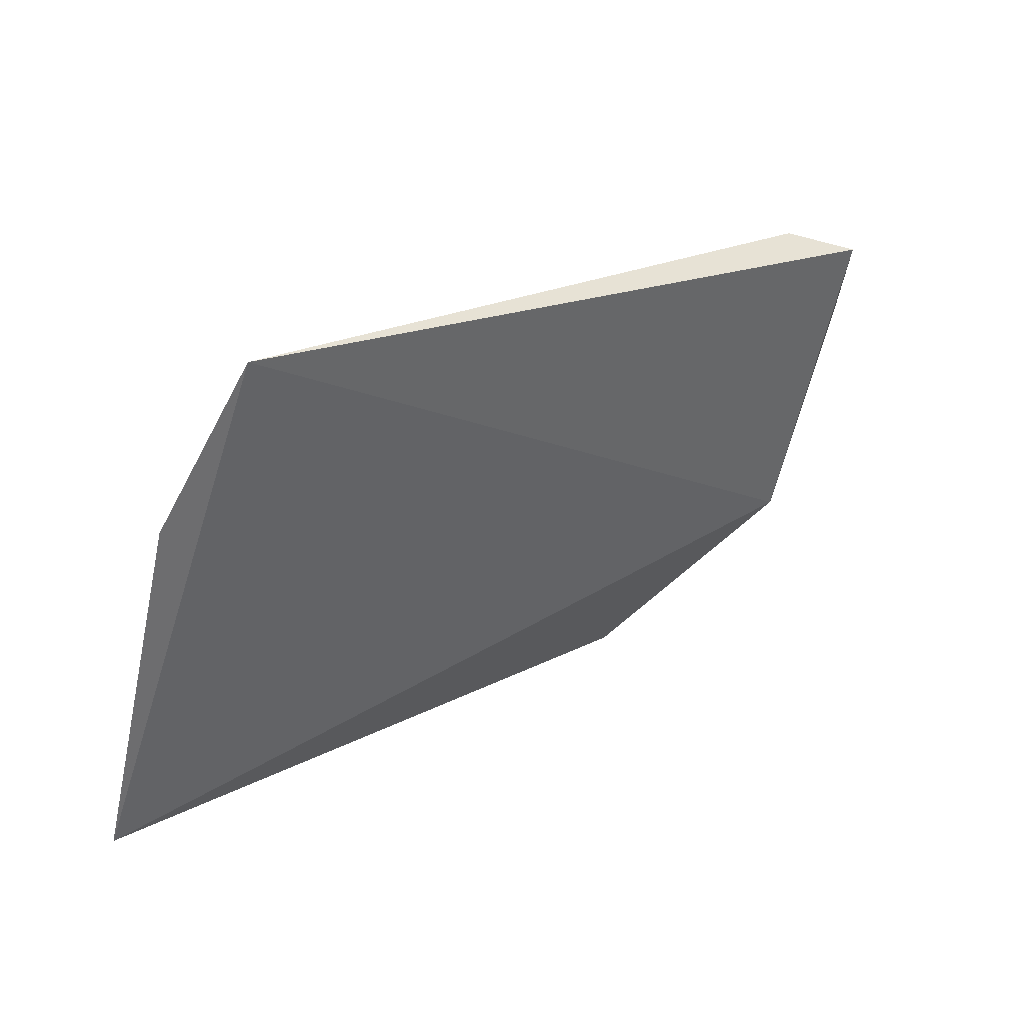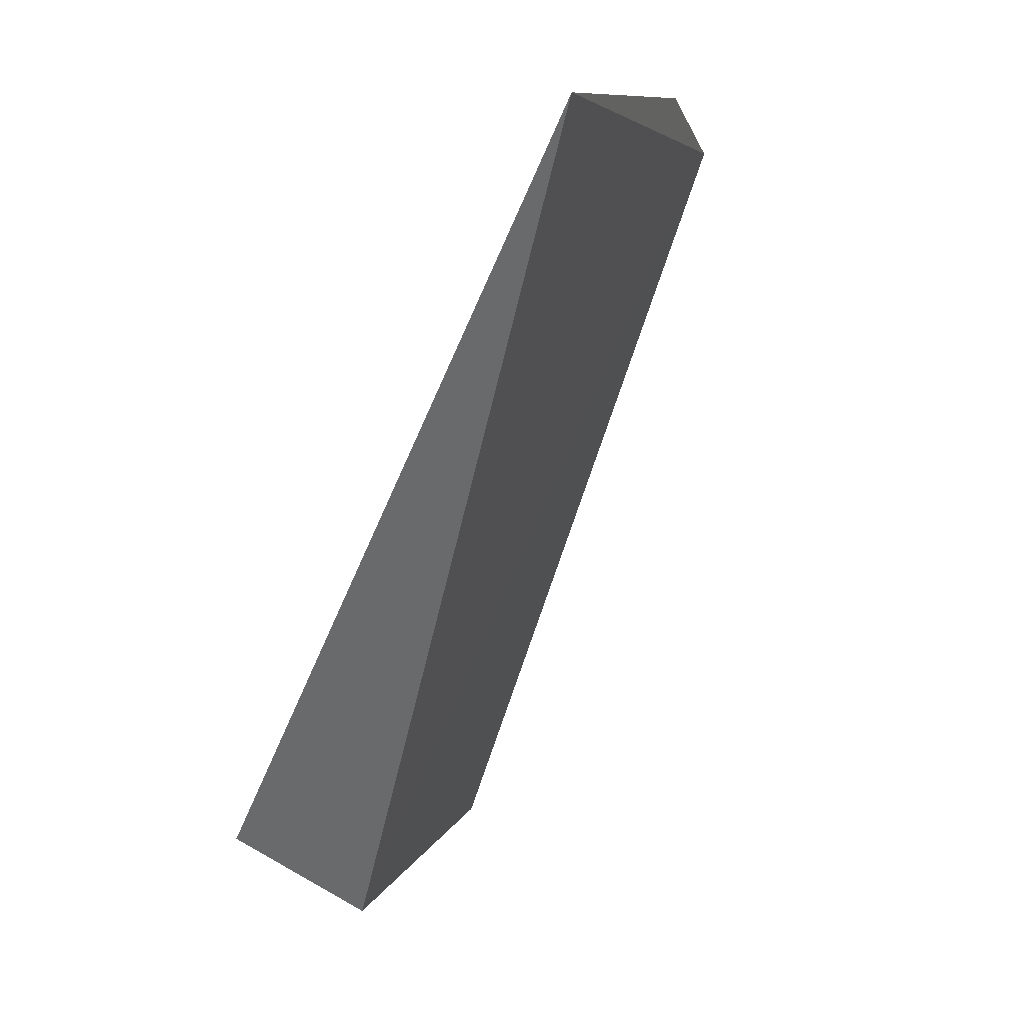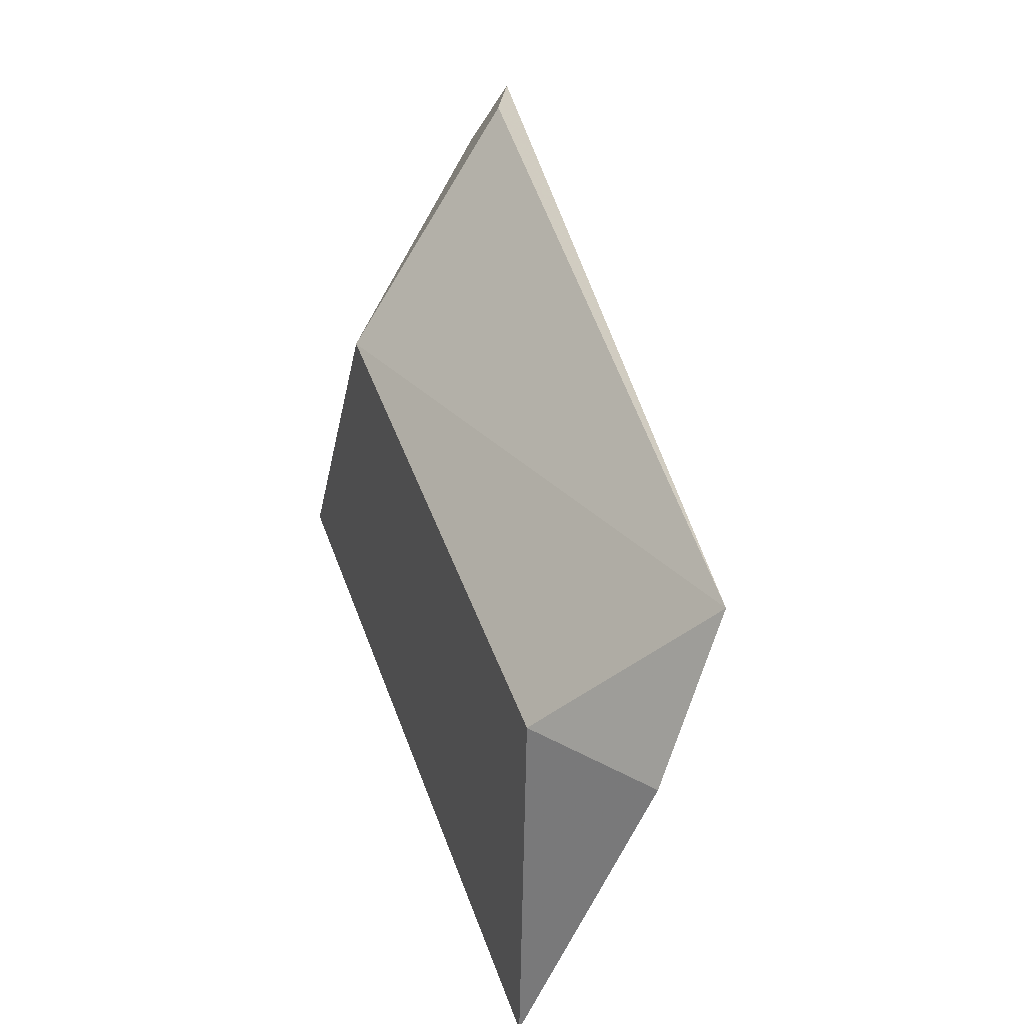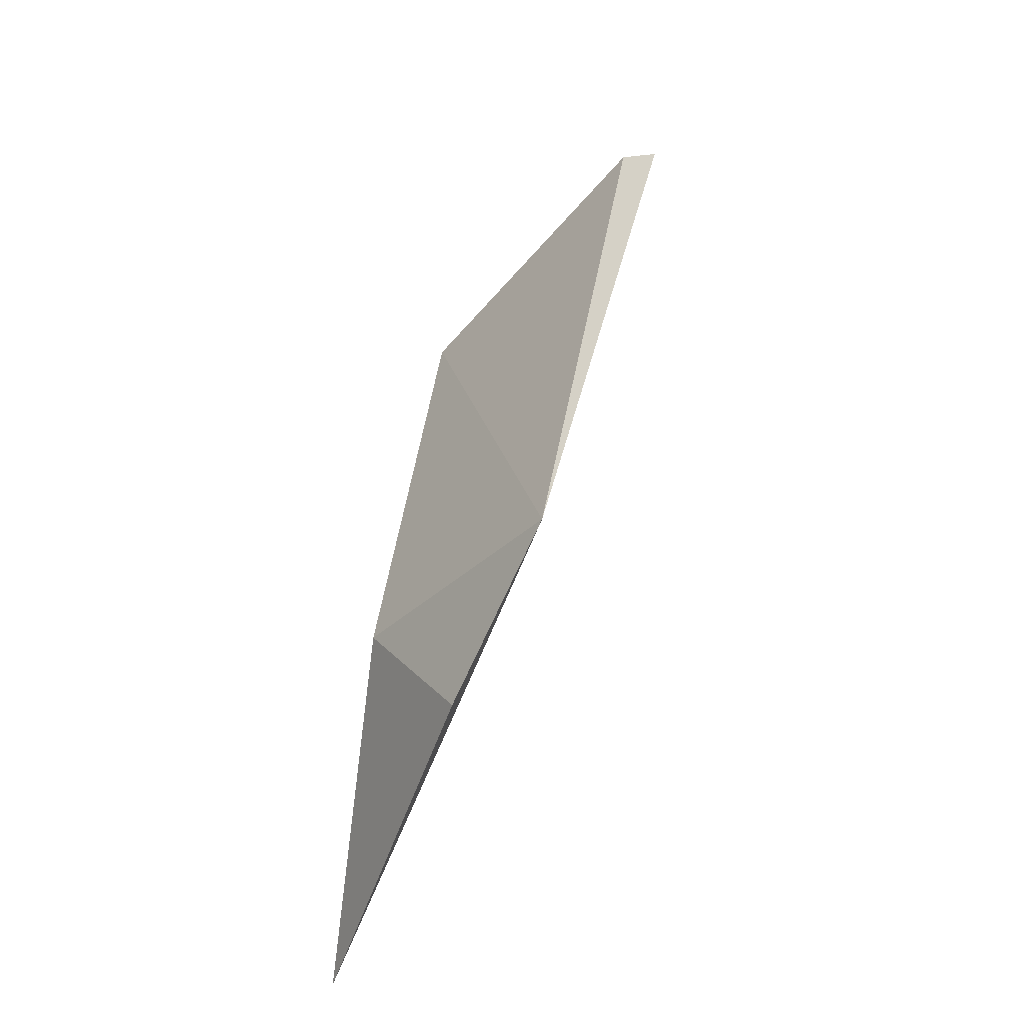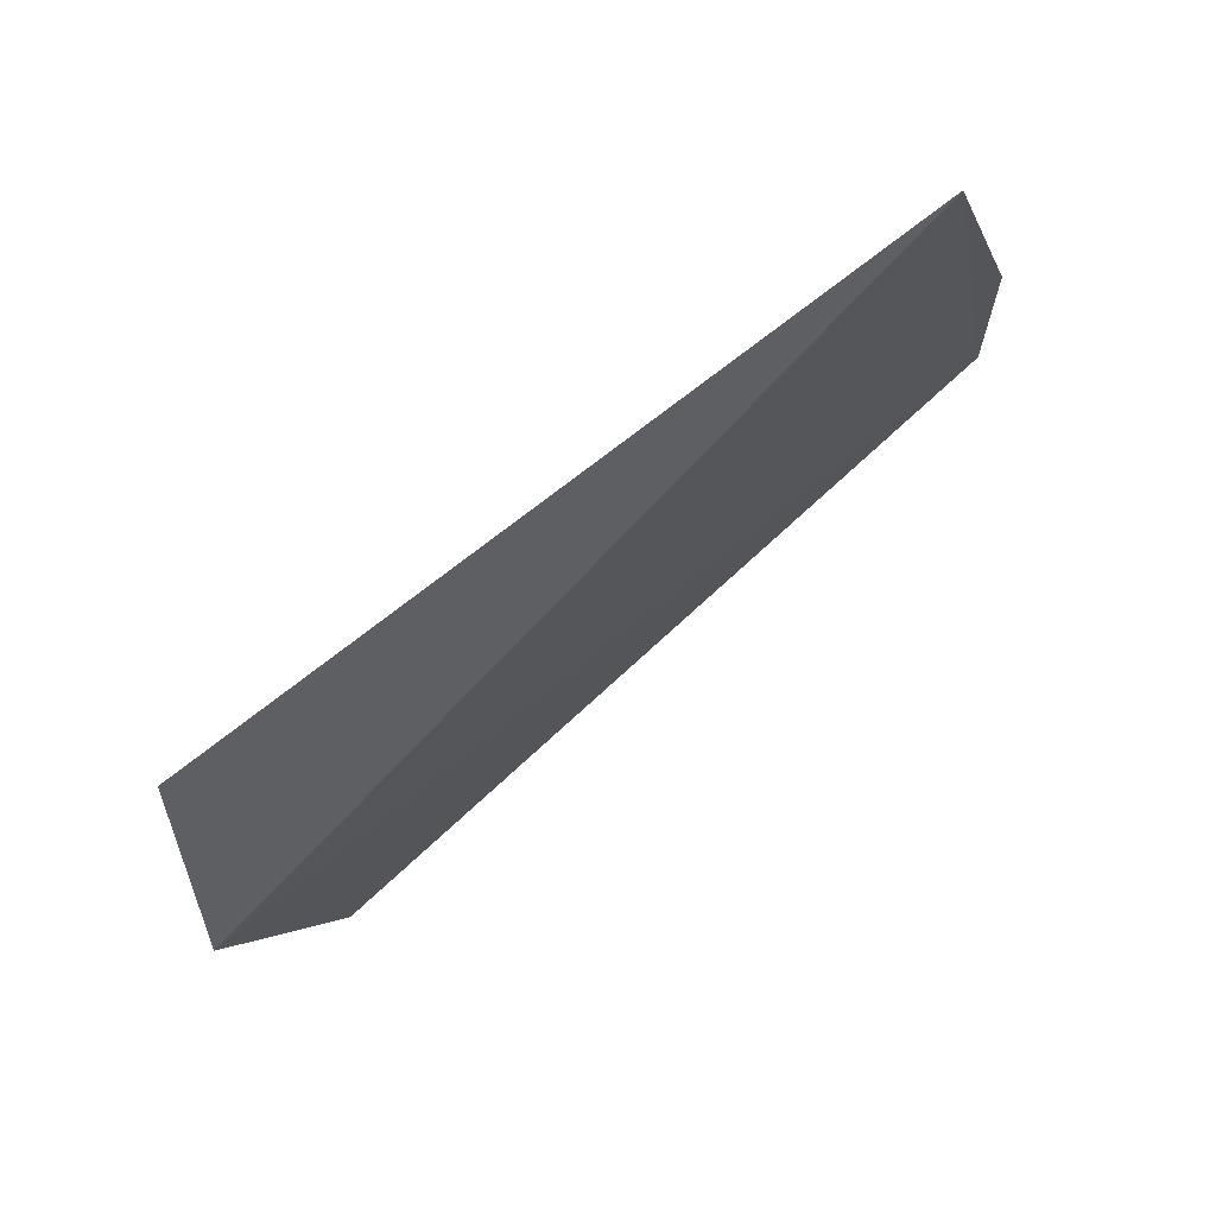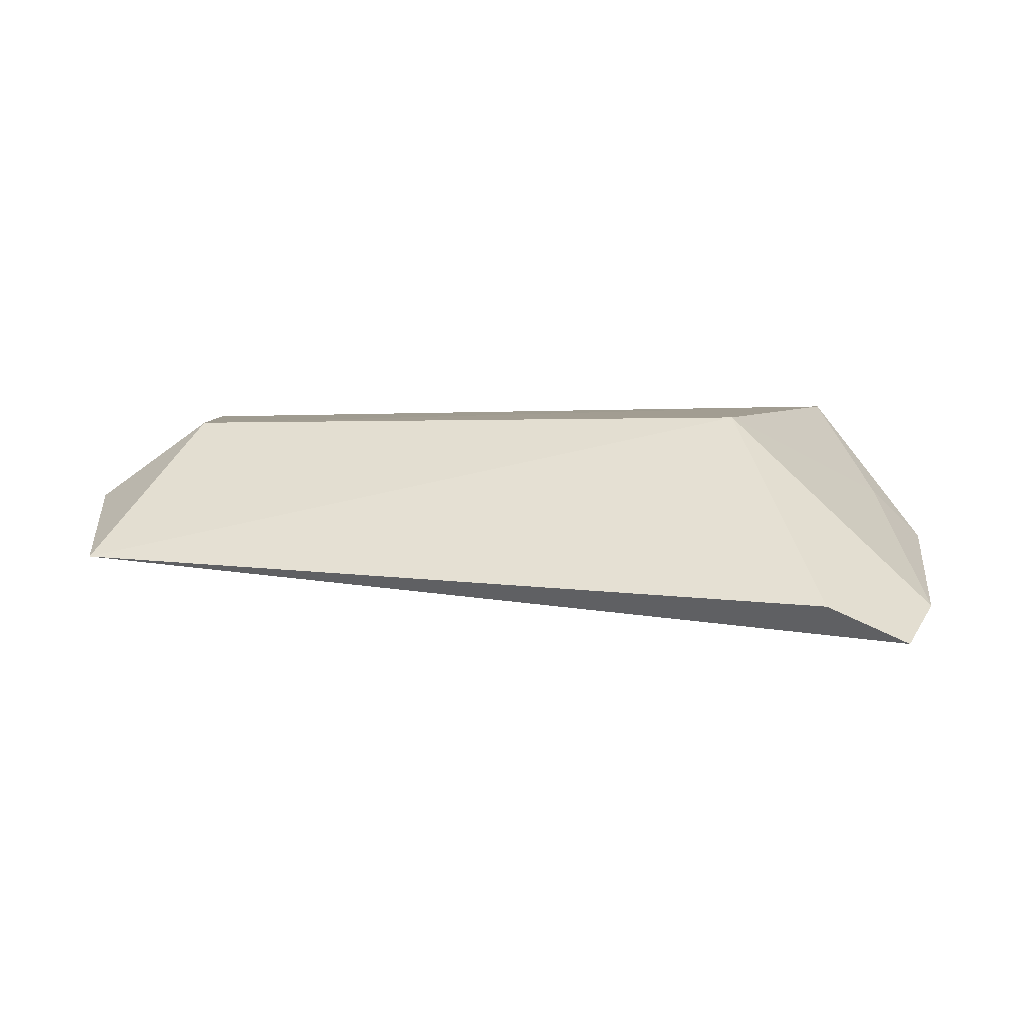
<metadata>
{"format":"obj","ext":"obj","renderer":"f3d","projection":"perspective","resolution":1024,"background":"white","views":[{"elev":16.0,"azim":130.8,"up":"+Y"},{"elev":-74.0,"azim":65.8,"up":"+Y"},{"elev":42.8,"azim":71.4,"up":"+Y"},{"elev":30.2,"azim":93.9,"up":"+Y"},{"elev":-78.8,"azim":36.7,"up":"+Y"},{"elev":-2.2,"azim":-169.9,"up":"+Z"}]}
</metadata>
<code>
v 0.05744 -0.004221 -0.4473
v 0.06042 0.04657 -0.4651
v -0.04464 0.04464 -0.4534
v -0.05972 0.07487 -0.4833
v -0.07441 0.02338 -0.4719
v 0.05338 0.06983 -0.4758
v 0.04364 0.04494 -0.4529
v -0.05752 -0.003896 -0.4473
v -0.07487 0.05972 -0.4833
v -0.07135 0.07135 -0.4886
v -0.06713 0.02338 -0.4643
f 6 4 3
f 6 2 1
f 6 1 5
f 7 1 2
f 7 6 3
f 7 2 6
f 8 5 1
f 8 7 3
f 8 1 7
f 10 6 5
f 10 5 9
f 10 4 6
f 10 9 3
f 10 3 4
f 11 8 3
f 11 3 9
f 11 9 5
f 11 5 8

</code>
